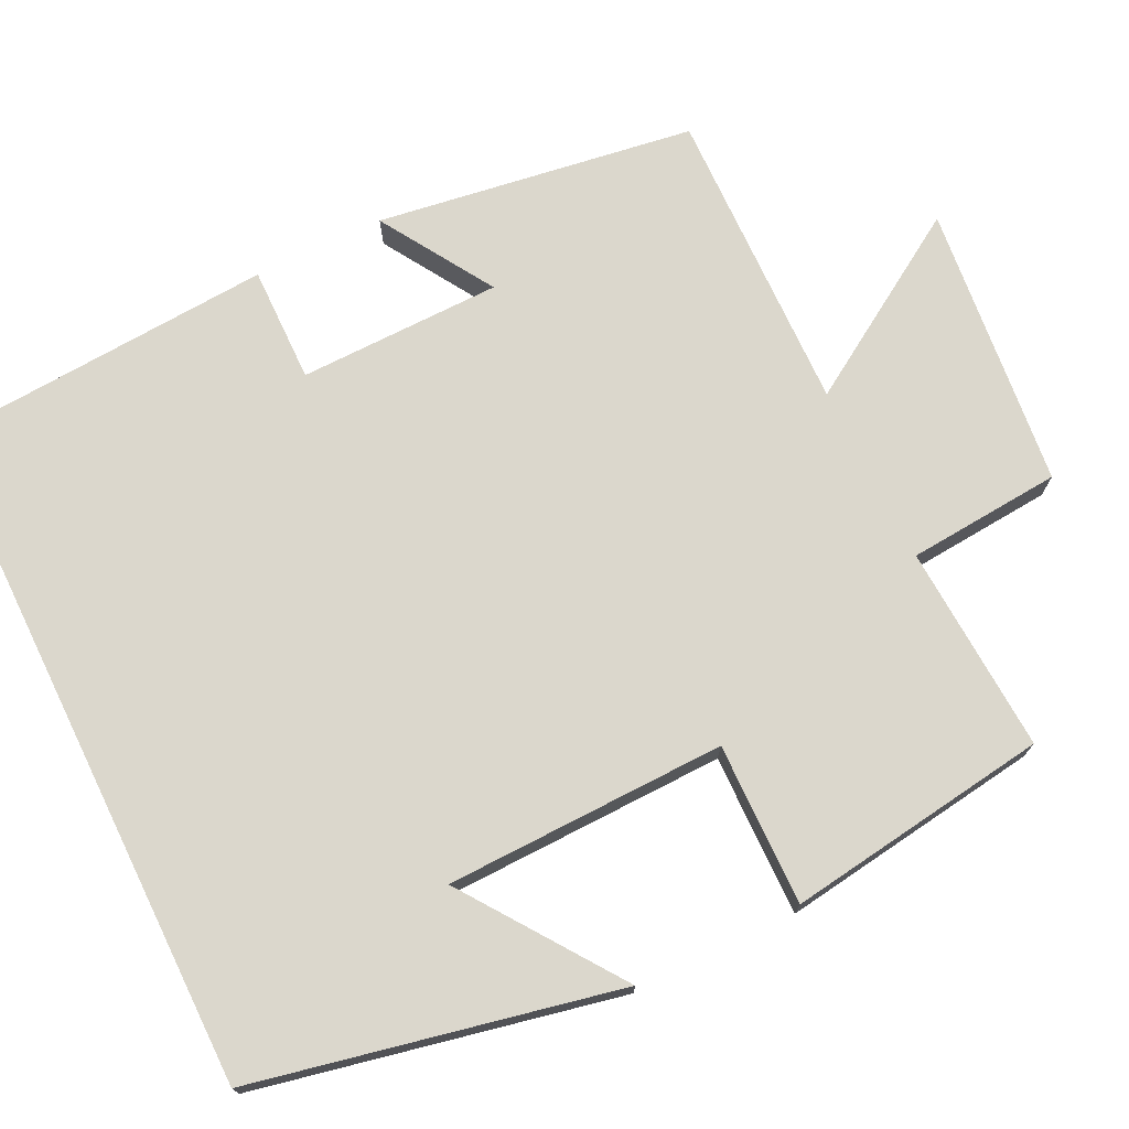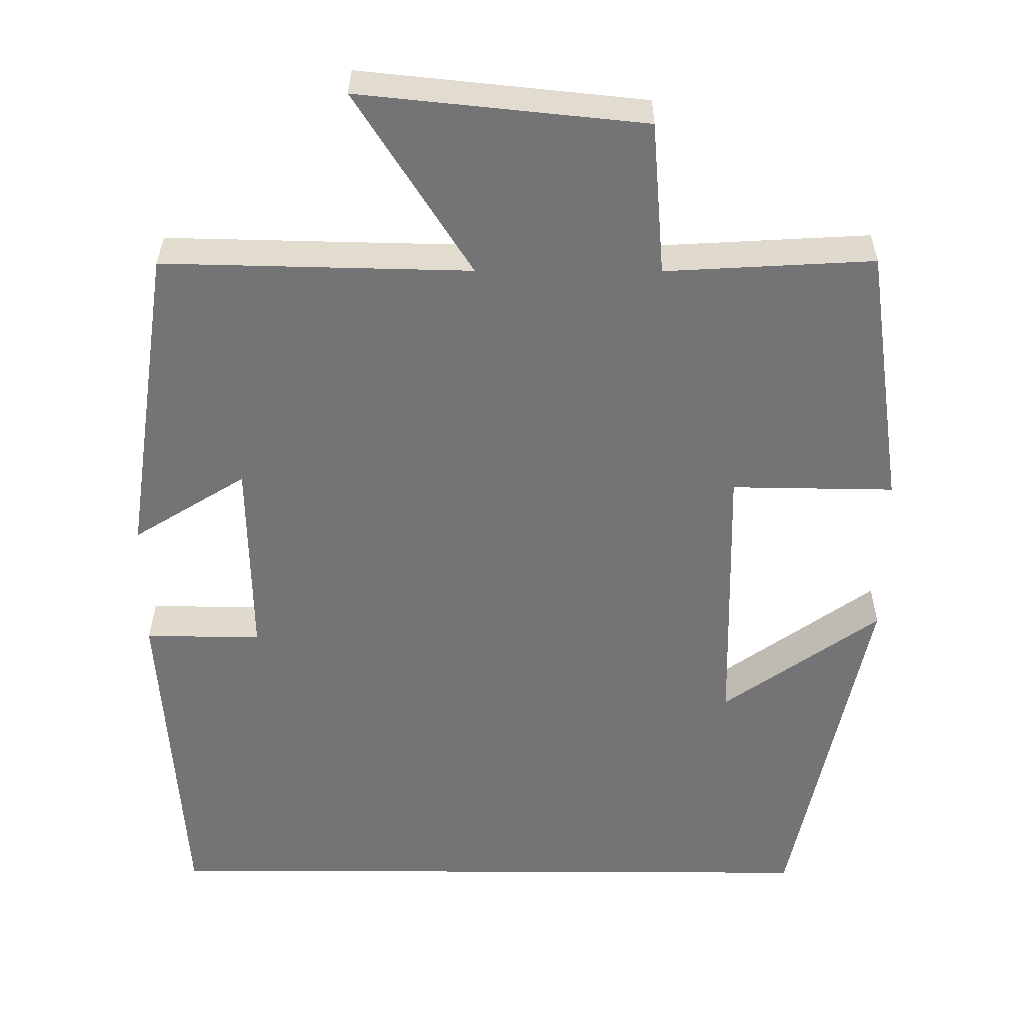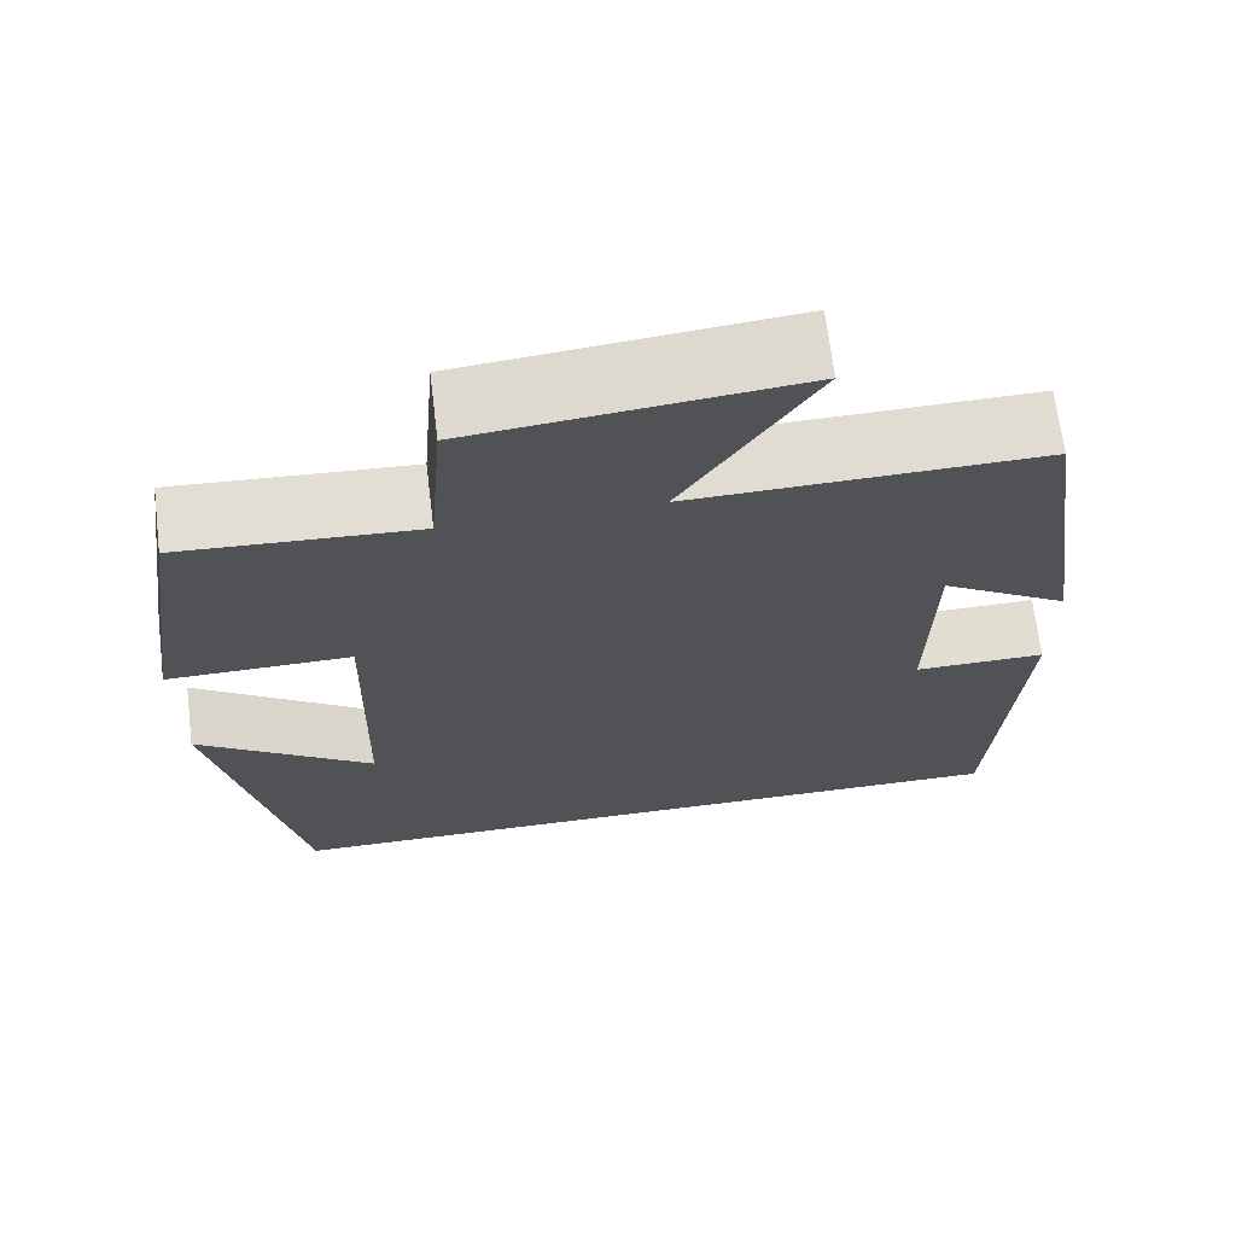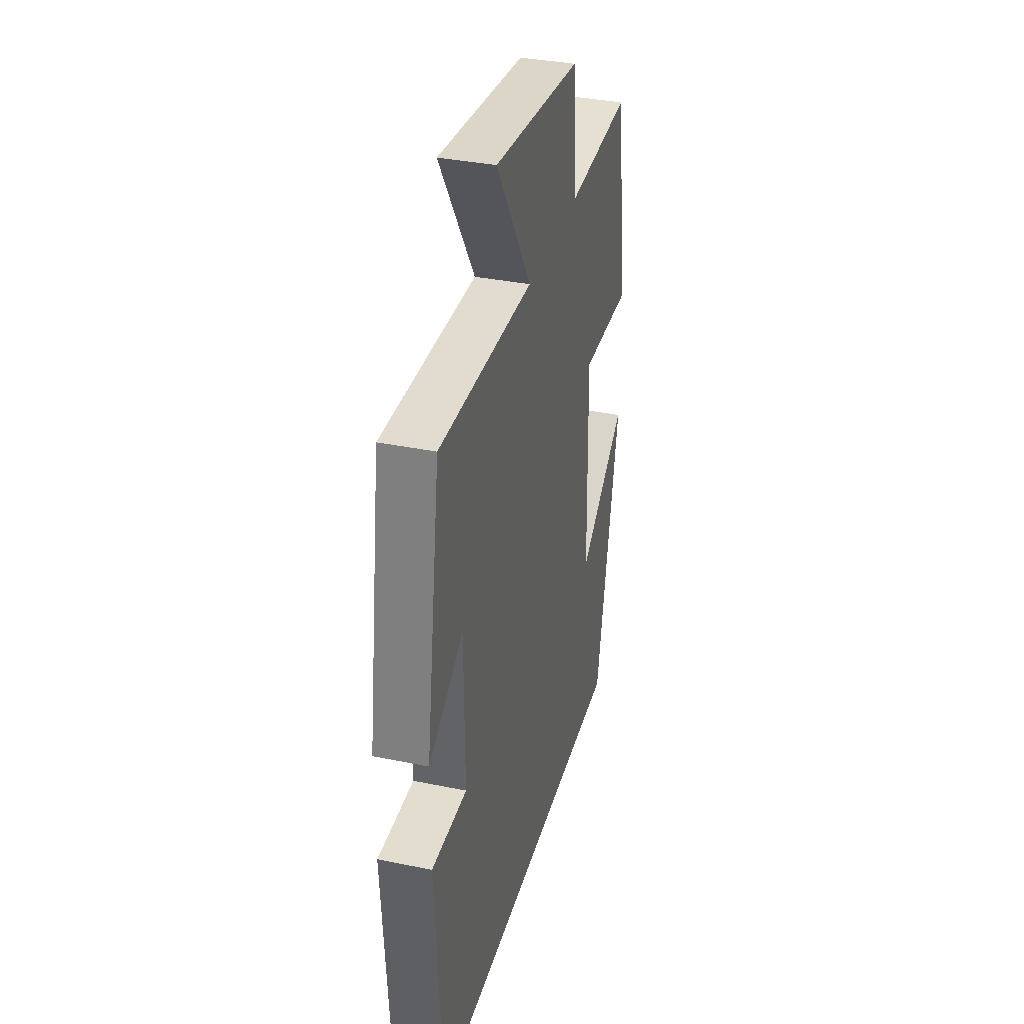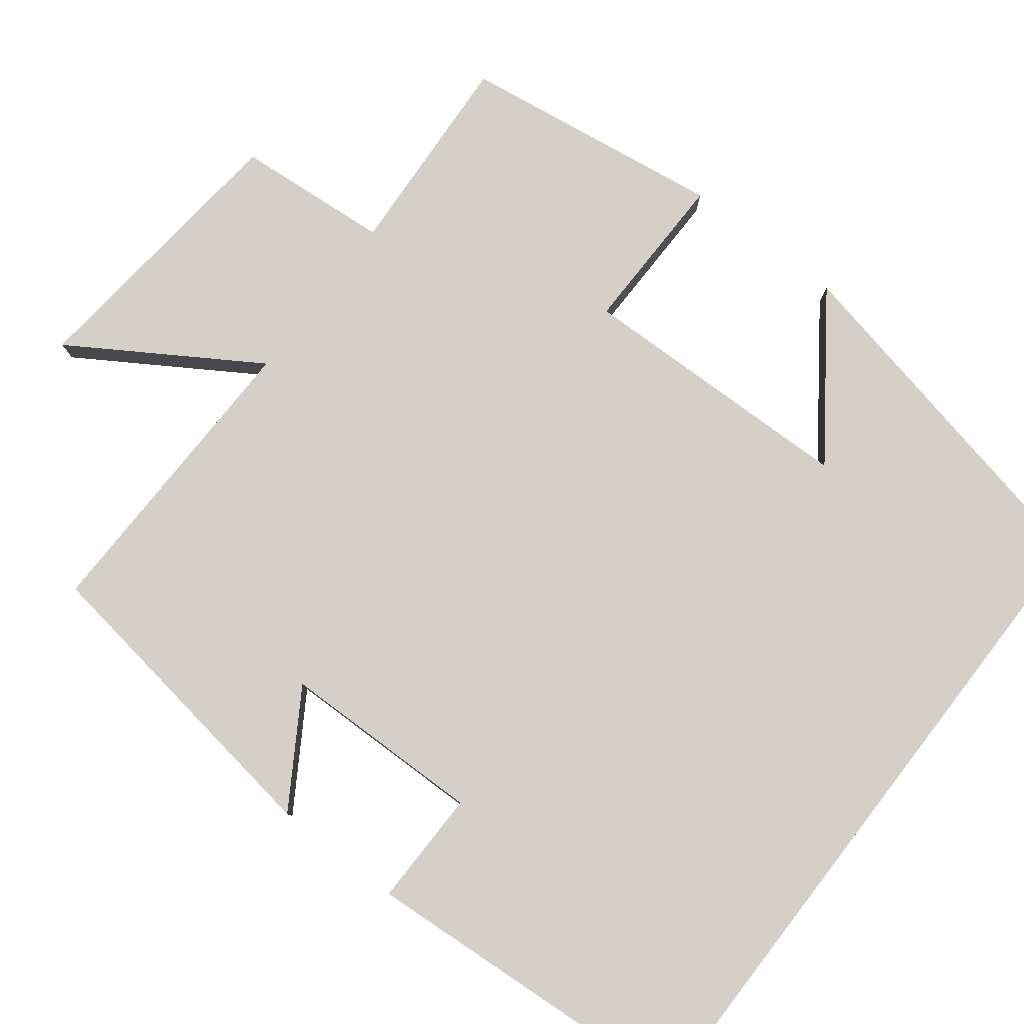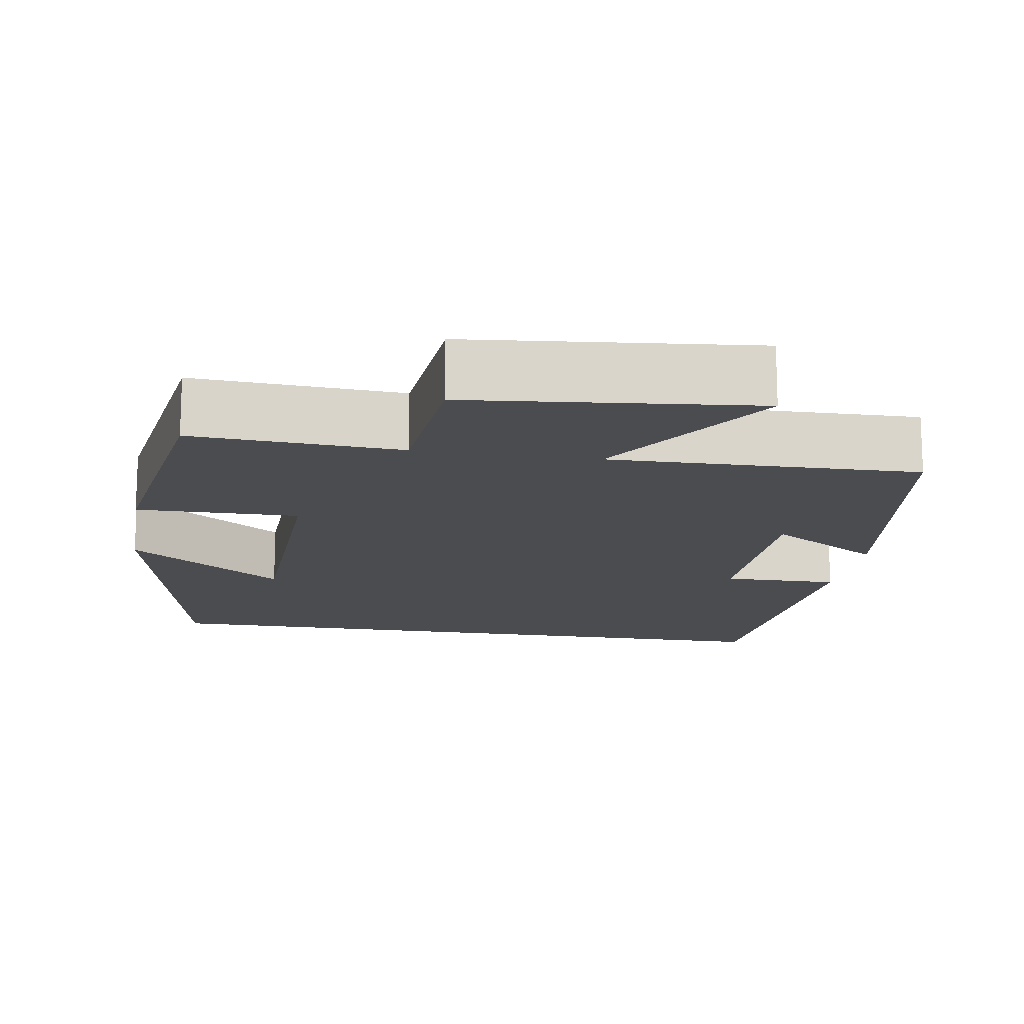
<metadata>
{"format":"obj","ext":"obj","renderer":"f3d","projection":"perspective","resolution":1024,"background":"white","views":[{"elev":73.1,"azim":-116.0,"up":"+Y"},{"elev":33.7,"azim":-179.7,"up":"+Z"},{"elev":68.4,"azim":-7.0,"up":"+Z"},{"elev":35.6,"azim":105.2,"up":"+Z"},{"elev":80.0,"azim":127.6,"up":"+Y"},{"elev":-15.1,"azim":-9.4,"up":"+Y"}]}
</metadata>
<code>
v 0.471 0.07 -0.5
v -0.403 0.07 -0.5
v -0.5 0.07 -0.036
v -0.3 0.07 -0.179
v -0.292 0.07 0.181
v -0.5 0.07 0.178
v -0.452 0.07 0.515
v -0.186 0.07 0.5
v -0.17 0.07 0.697
v 0.194 0.07 0.735
v 0.046 0.07 0.5
v 0.44 0.07 0.509
v 0.5 0.07 0.102
v 0.355 0.07 0.192
v 0.351 0.07 -0.068
v 0.5 0.07 -0.066
v 0.471 0 -0.5
v -0.403 0 -0.5
v -0.5 0 -0.036
v -0.3 0 -0.179
v -0.292 0 0.181
v -0.5 0 0.178
v -0.452 0 0.515
v -0.186 0 0.5
v -0.17 0 0.697
v 0.194 0 0.735
v 0.046 0 0.5
v 0.44 0 0.509
v 0.5 0 0.102
v 0.355 0 0.192
v 0.351 0 -0.068
v 0.5 0 -0.066
f 15 16 1 2
f 14 15 2
f 11 12 13 14
f 11 14 2
f 8 9 10 11
f 5 6 7 8
f 4 5 8 11
f 2 3 4
f 2 4 11
f 18 17 32 31
f 18 31 30
f 30 29 28 27
f 18 30 27
f 27 26 25 24
f 24 23 22 21
f 27 24 21 20
f 20 19 18
f 27 20 18
f 1 17 18 2
f 2 18 19 3
f 3 19 20 4
f 4 20 21 5
f 5 21 22 6
f 6 22 23 7
f 7 23 24 8
f 8 24 25 9
f 9 25 26 10
f 10 26 27 11
f 11 27 28 12
f 12 28 29 13
f 13 29 30 14
f 14 30 31 15
f 15 31 32 16
f 16 32 17 1

</code>
